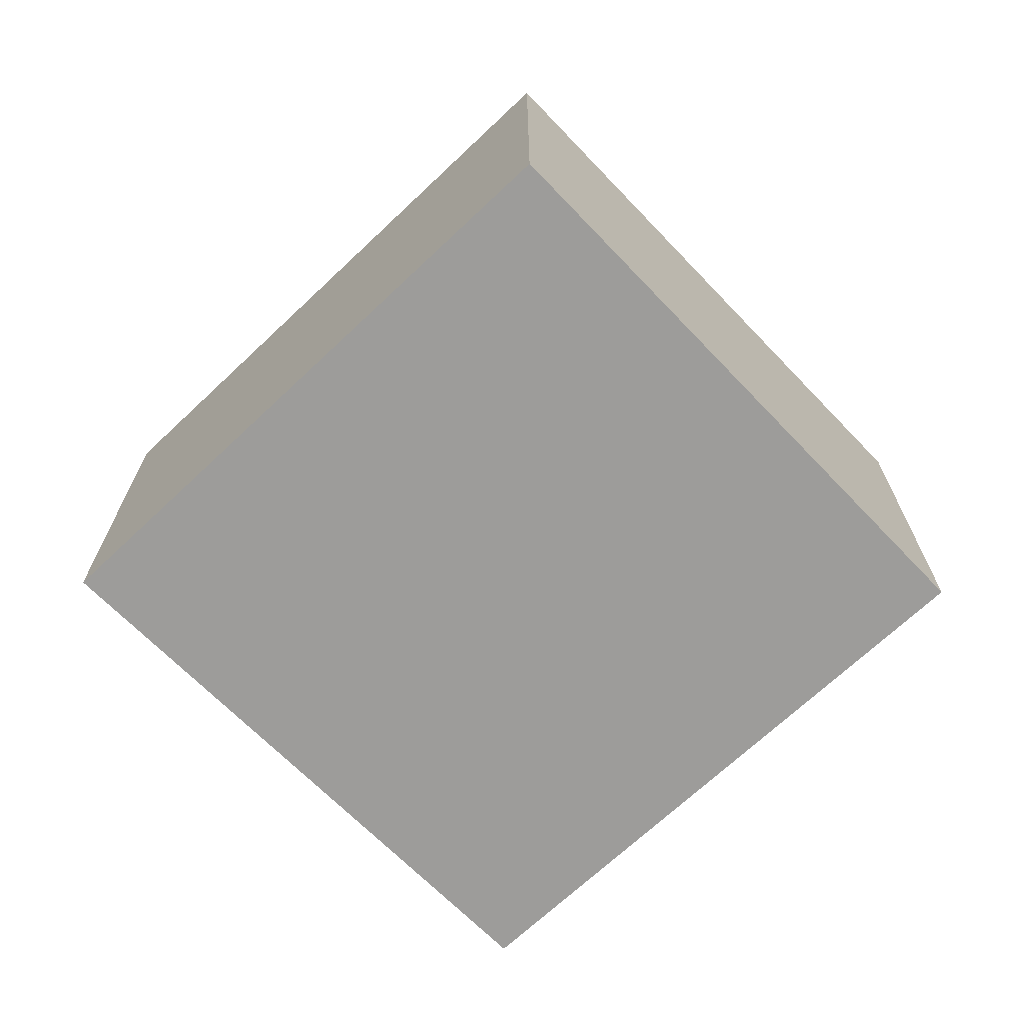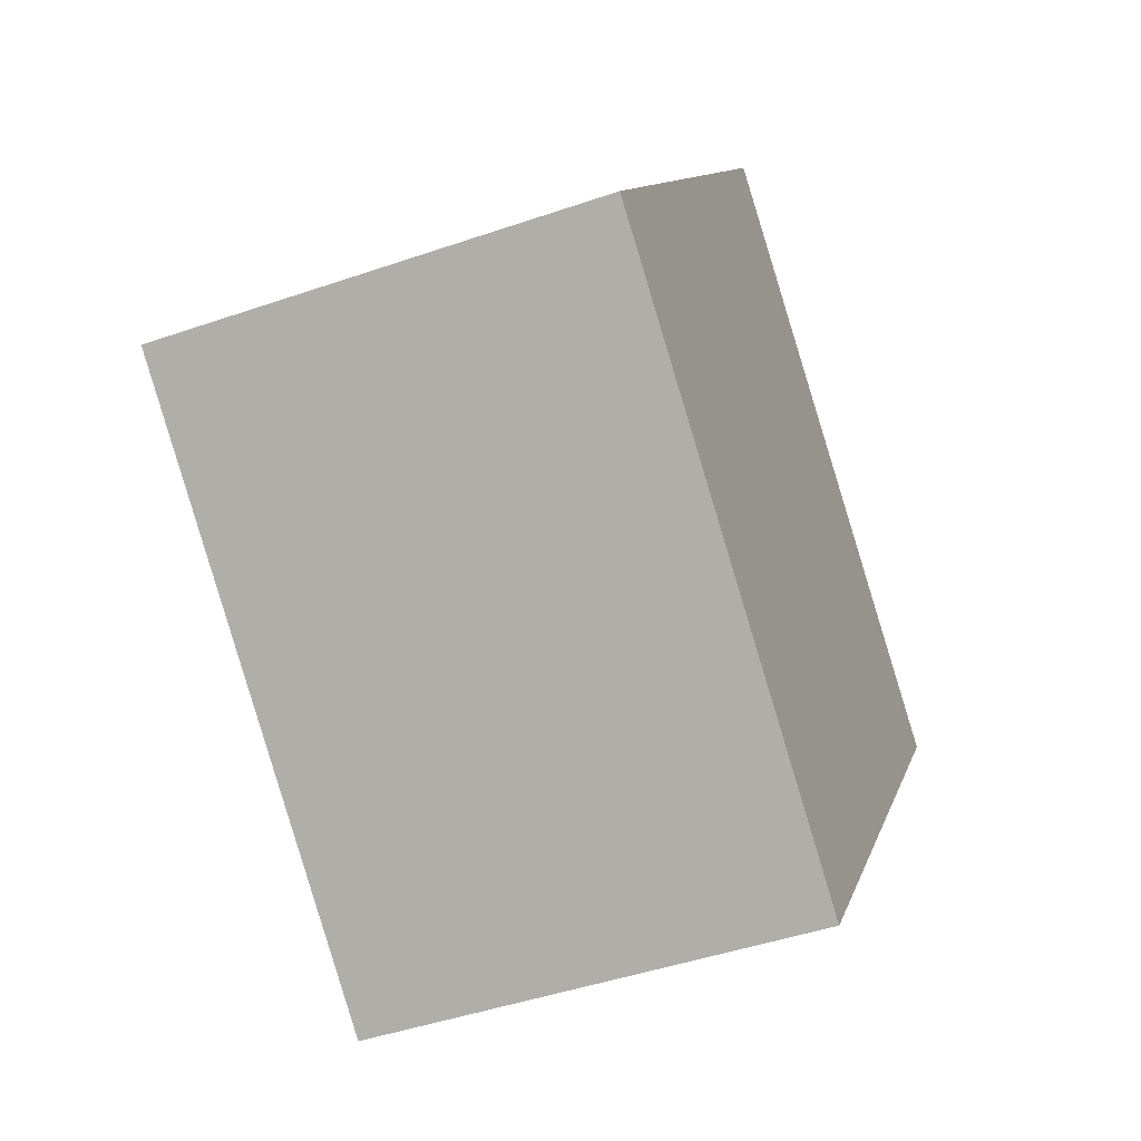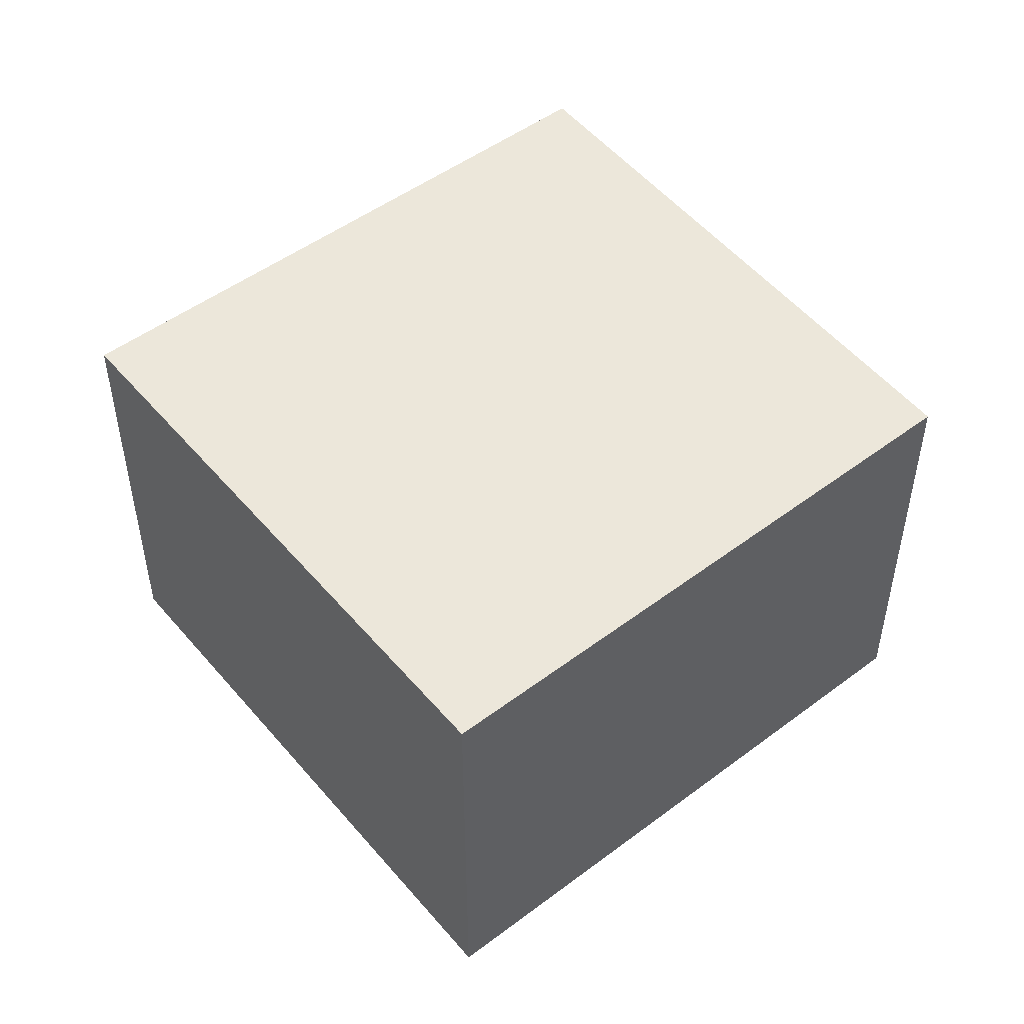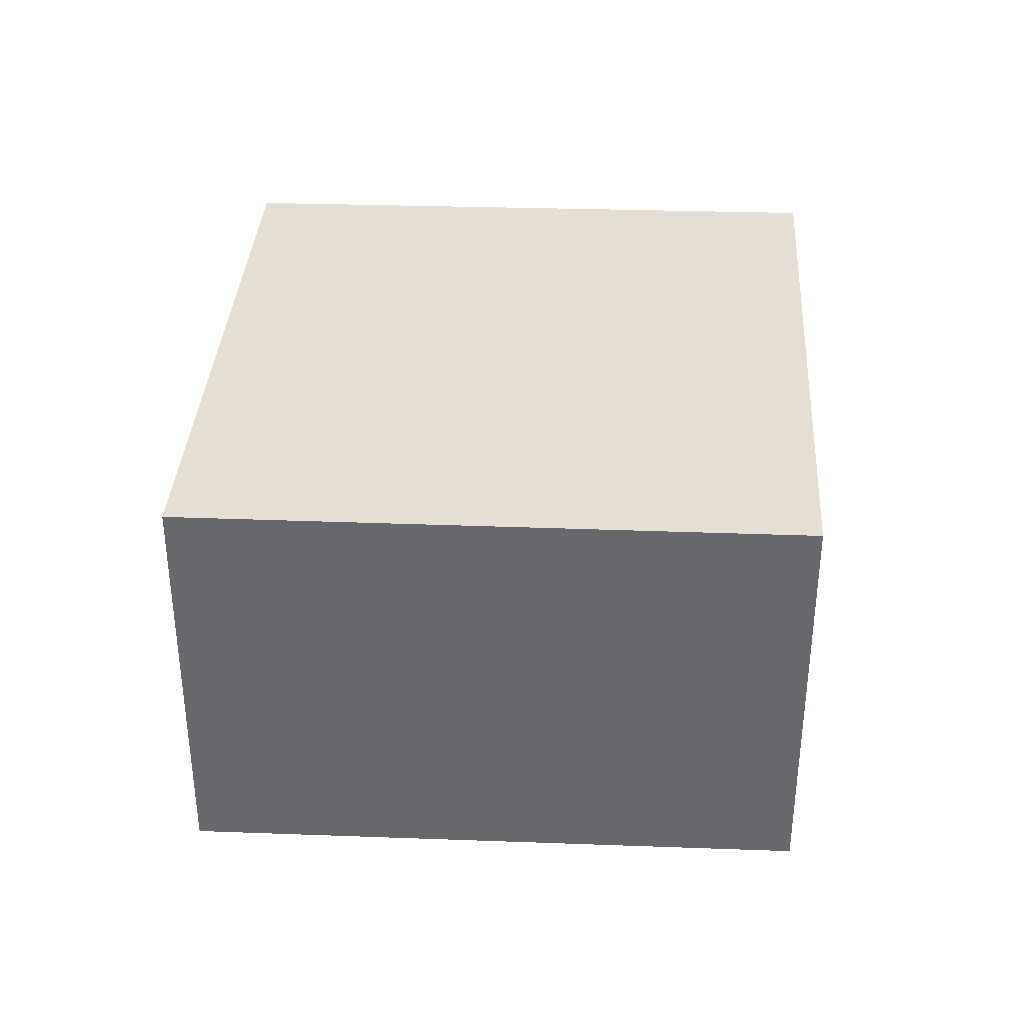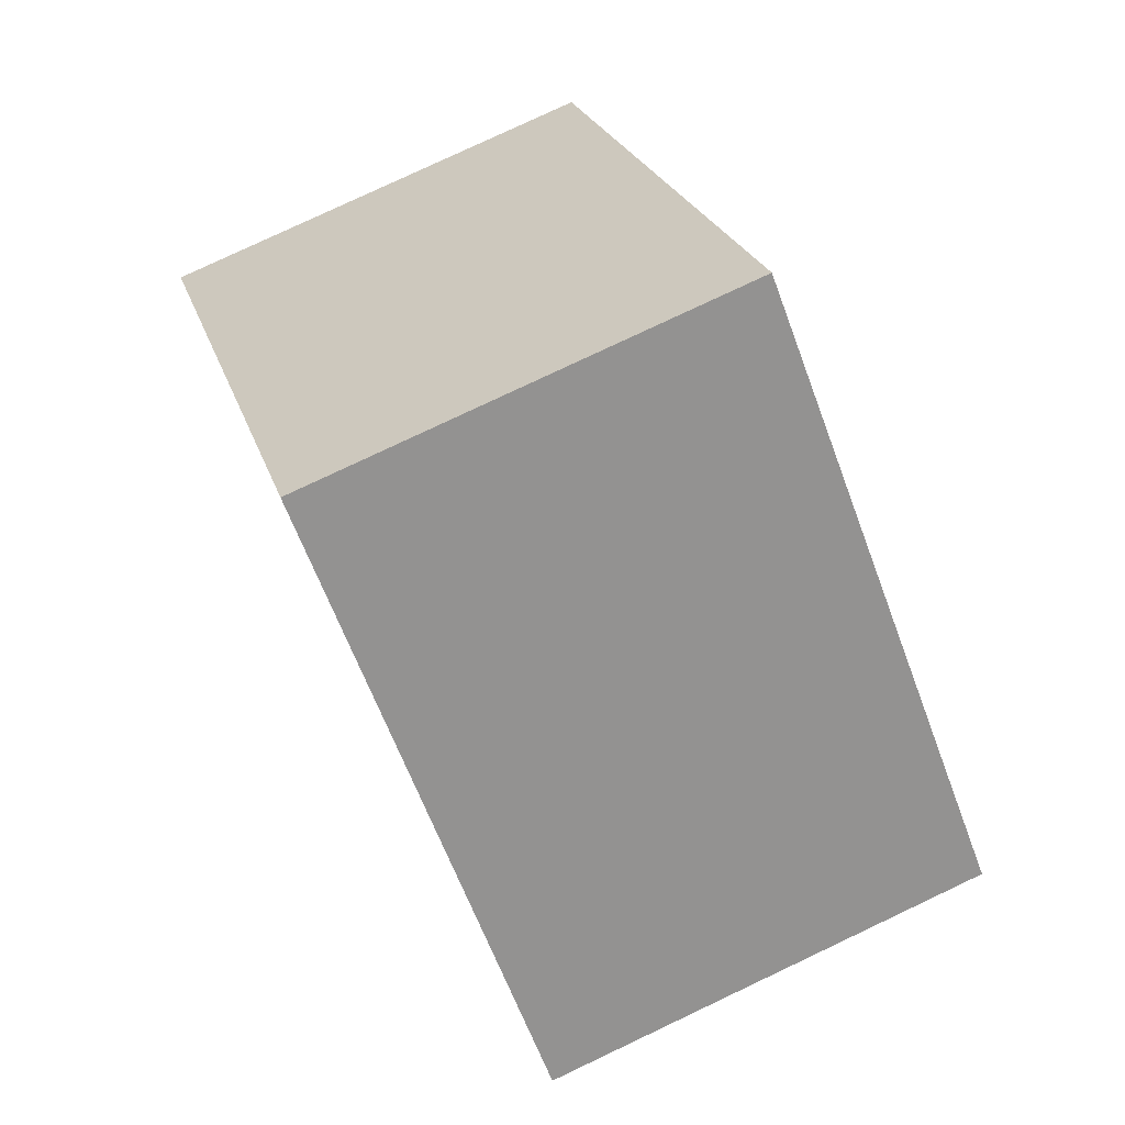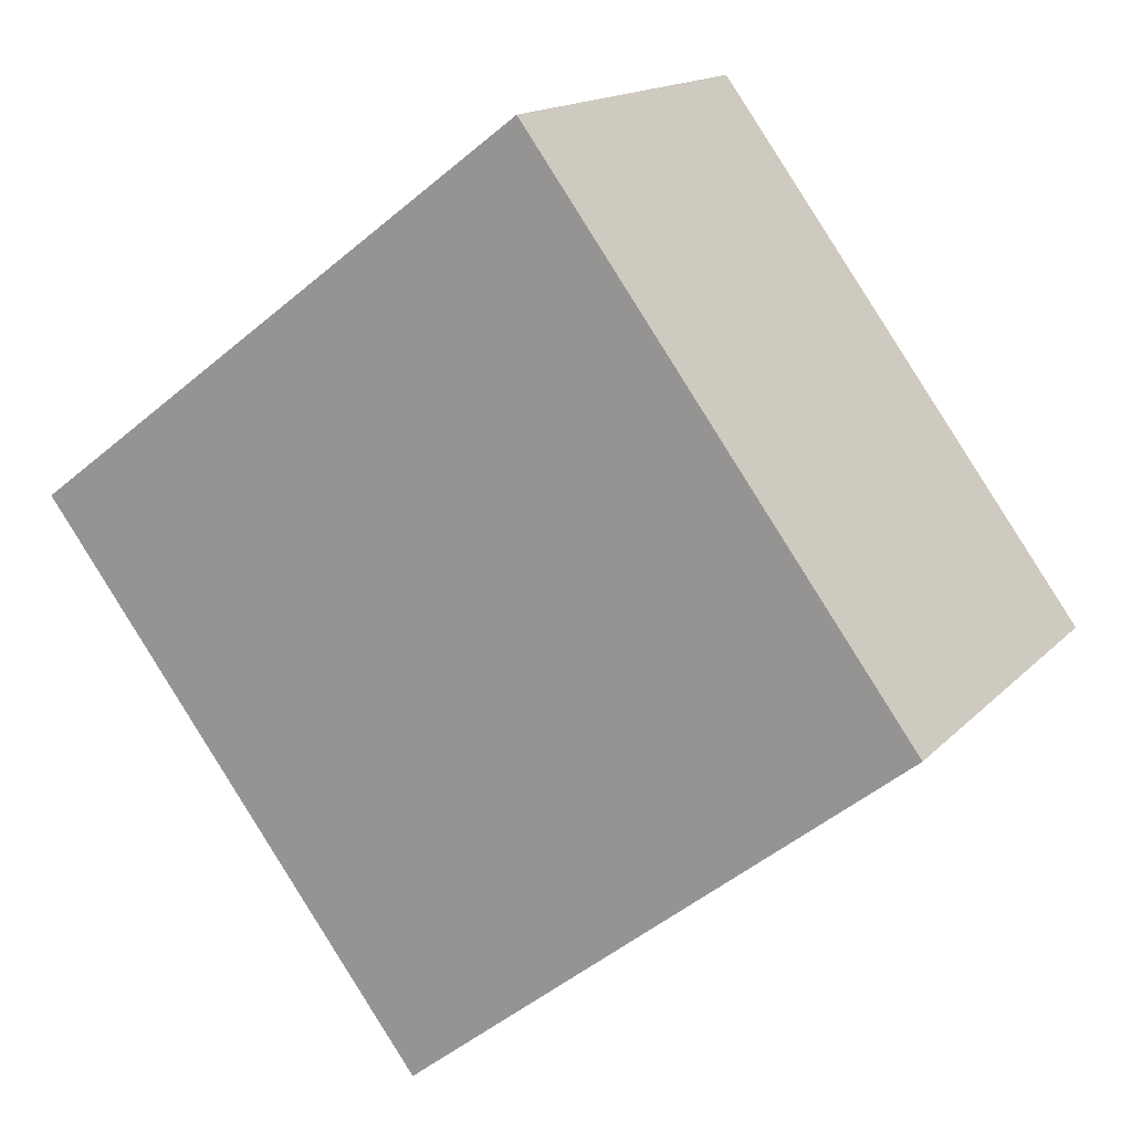
<metadata>
{"format":"obj","ext":"obj","renderer":"f3d","projection":"perspective","resolution":1024,"background":"white","views":[{"elev":-70.3,"azim":-83.4,"up":"+Y"},{"elev":-45.5,"azim":111.7,"up":"+Z"},{"elev":50.4,"azim":14.1,"up":"+Y"},{"elev":37.2,"azim":-124.1,"up":"+Y"},{"elev":79.0,"azim":-115.3,"up":"+Z"},{"elev":15.2,"azim":26.9,"up":"+Z"}]}
</metadata>
<code>
v  0 2.585 1.583e-16
v  5.216 2.585 -0.762
v  2.305 2.585 -3.08
v  2.99 2.585 2.268
v  5.216 4.666e-17 -0.762
v  2.305 1.886e-16 -3.08
v  0 0 0
v  2.99 -1.389e-16 2.268
g defaultobject
f 1 2 3
f 2 1 4
f 5 3 2
f 3 5 6
f 6 1 3
f 1 6 7
f 7 4 1
f 4 7 8
f 8 2 4
f 2 8 5
f 5 7 6
f 7 5 8

</code>
